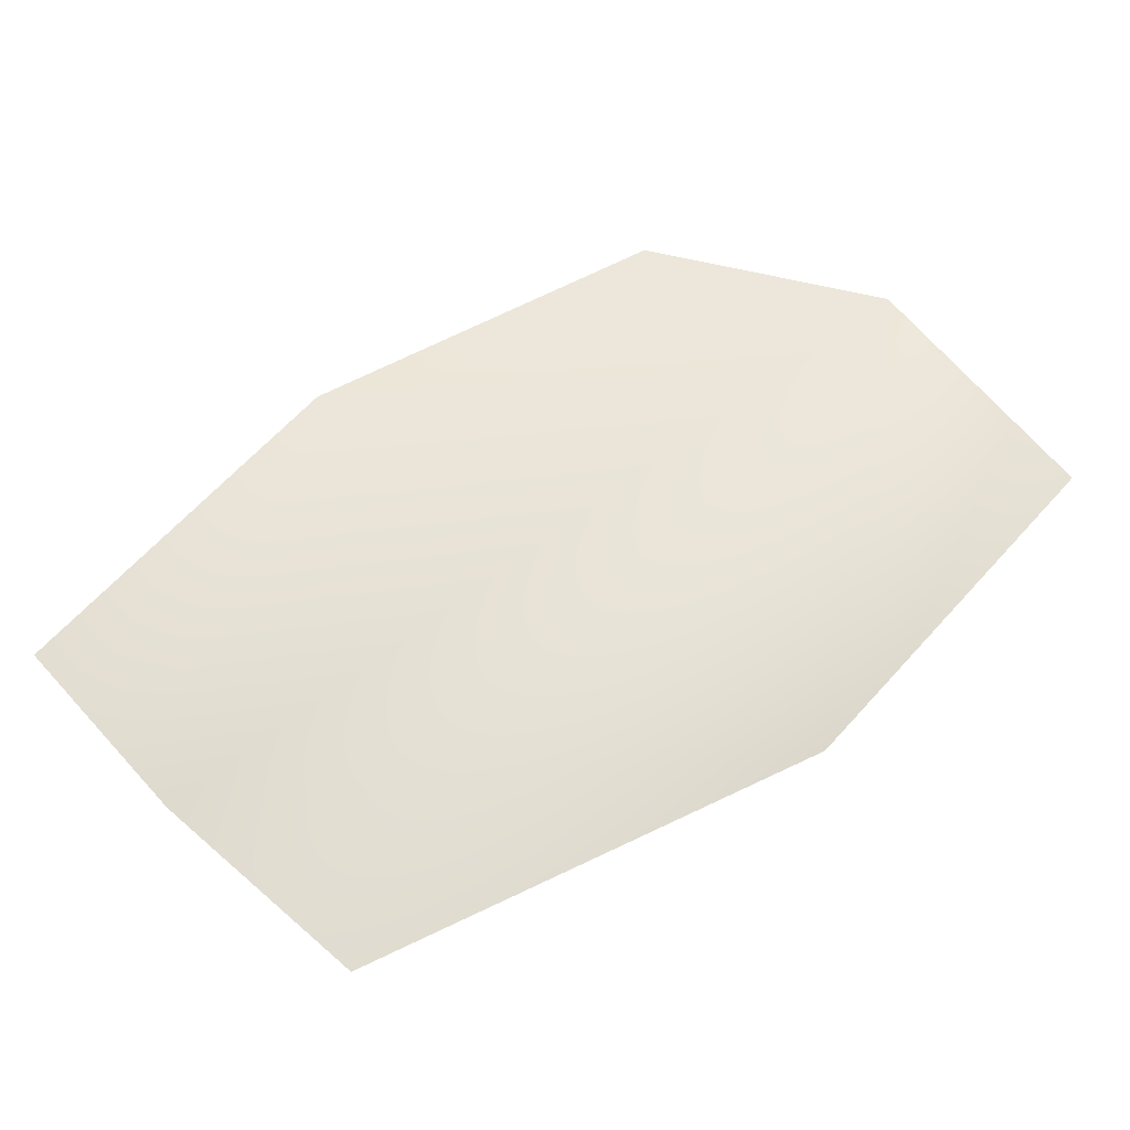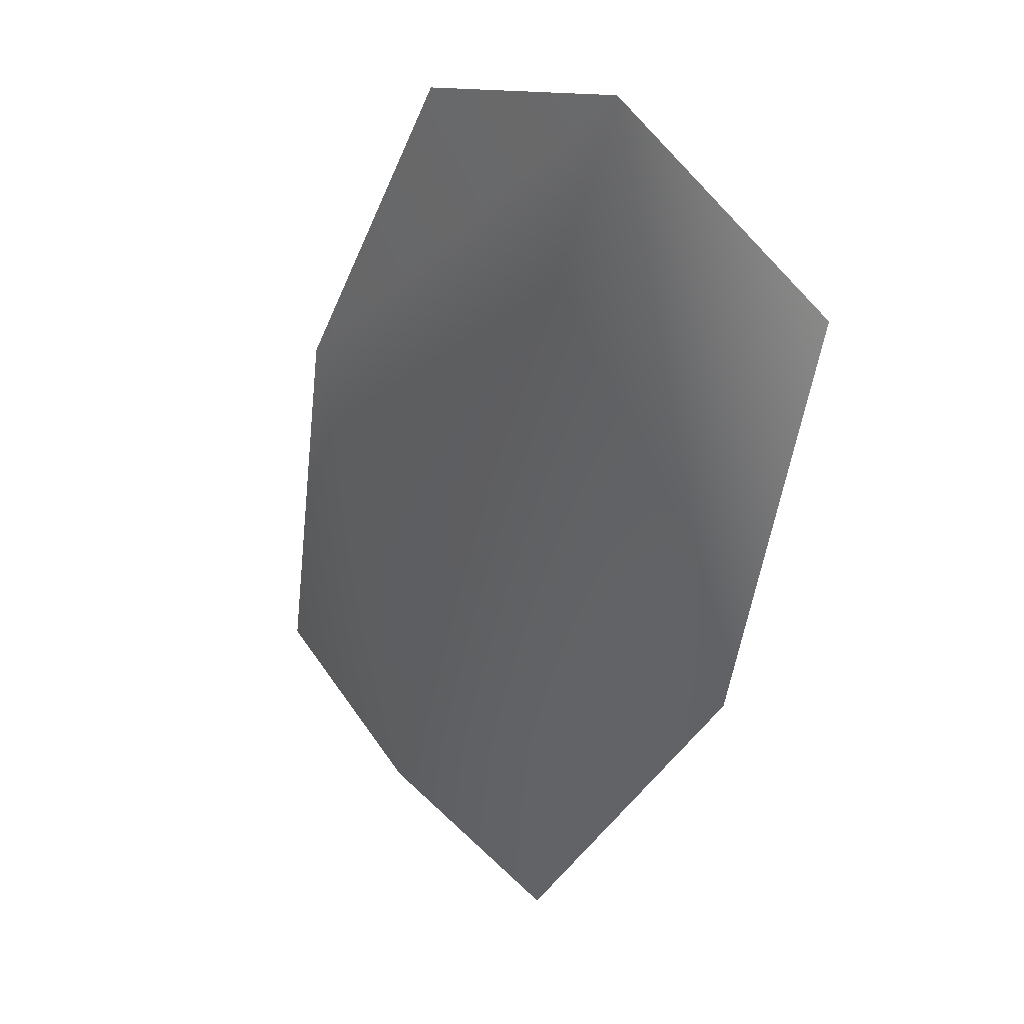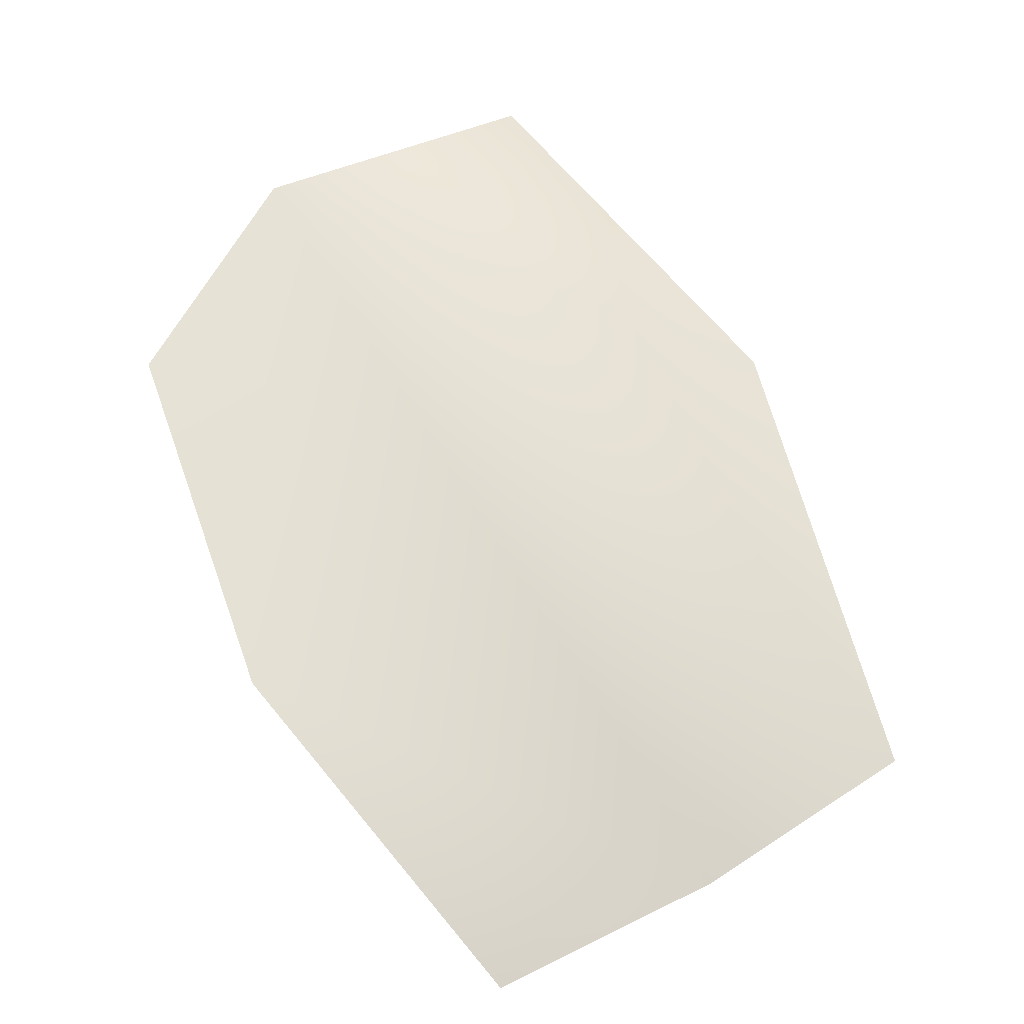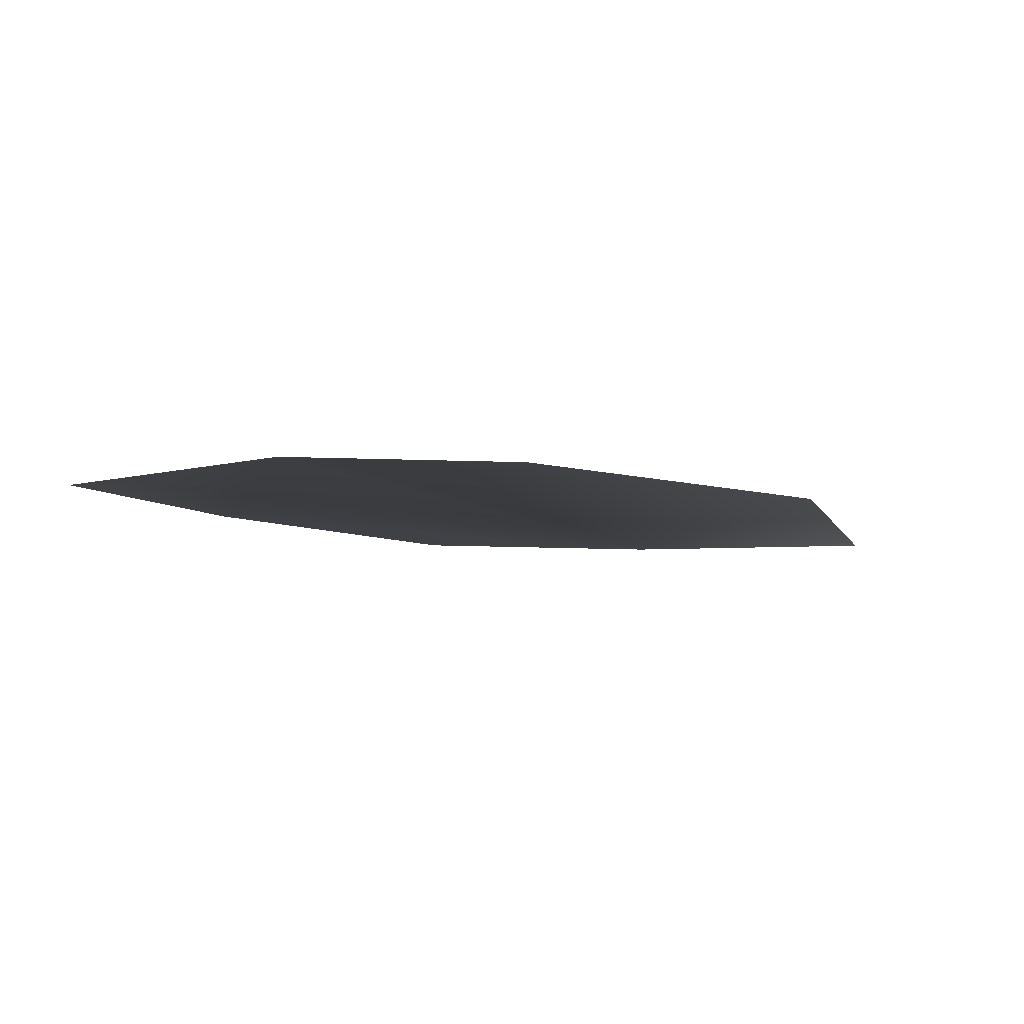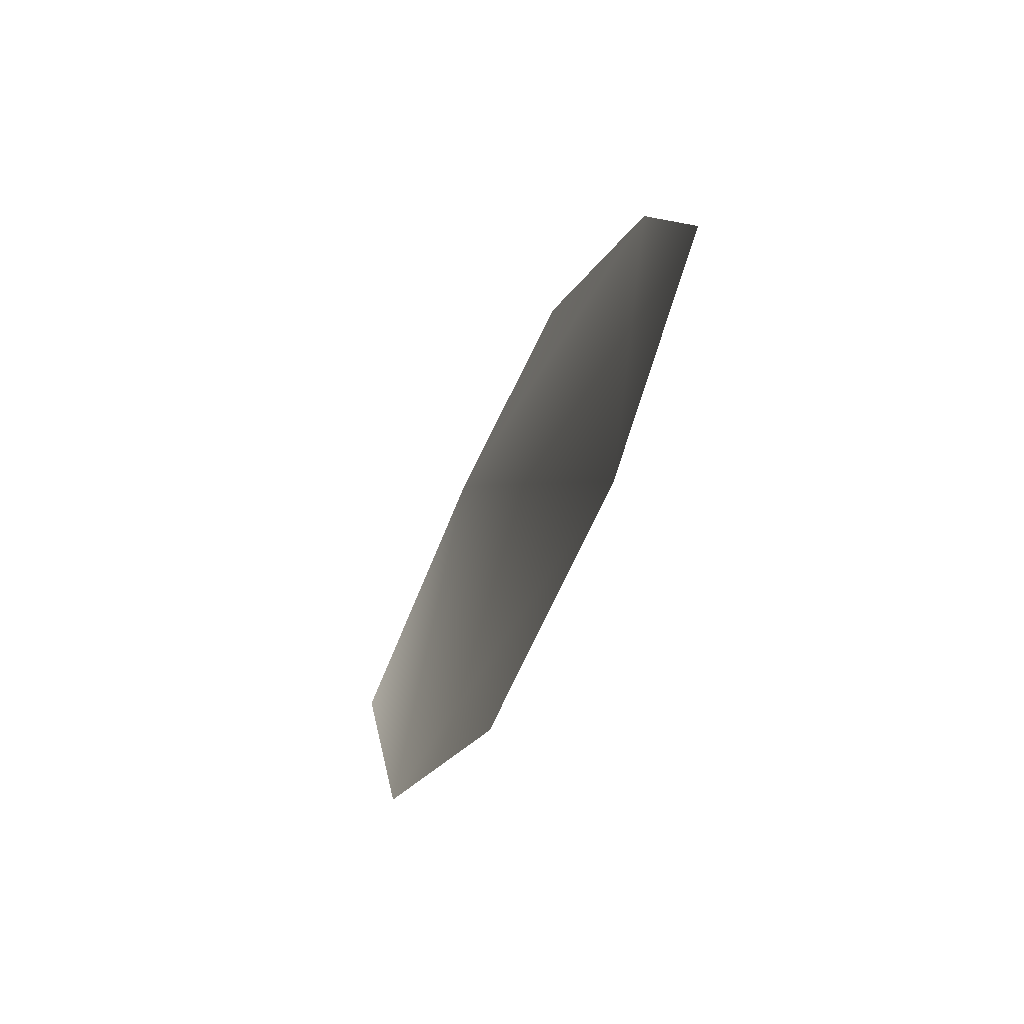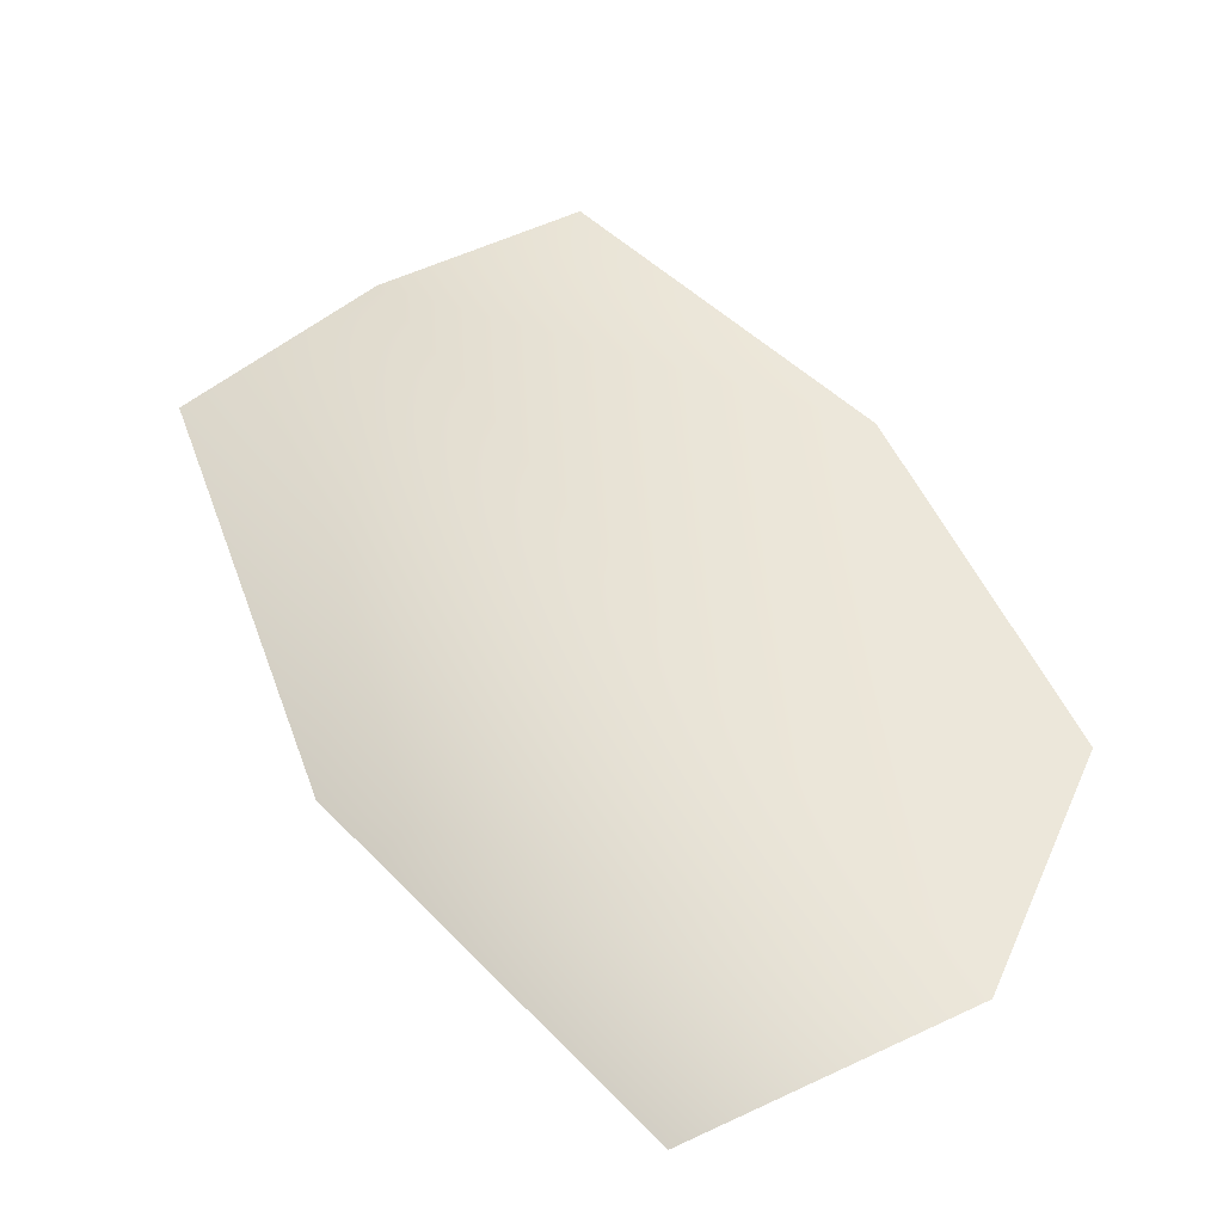
<metadata>
{"format":"obj","ext":"obj","renderer":"f3d","projection":"perspective","resolution":1024,"background":"white","views":[{"elev":51.8,"azim":-152.8,"up":"+Y"},{"elev":27.9,"azim":-131.4,"up":"+Z"},{"elev":64.2,"azim":130.3,"up":"+Y"},{"elev":-5.5,"azim":-176.9,"up":"+Y"},{"elev":-71.5,"azim":66.0,"up":"+Z"},{"elev":52.8,"azim":-54.5,"up":"+Y"}]}
</metadata>
<code>
g HoleCap148
v -1.196e+04 241.4 -9004
v -1.2e+04 234.4 -8789
v -1.187e+04 238.1 -8719
v -1.174e+04 239.2 -8746
v -1.164e+04 241.6 -8922
v -1.16e+04 237.8 -9123
v -1.171e+04 244.9 -9170
v -1.182e+04 238 -9202
f 2 3 1
f 7 1 3
f 1 7 8
f 5 3 4
f 3 5 7
f 6 7 5

</code>
